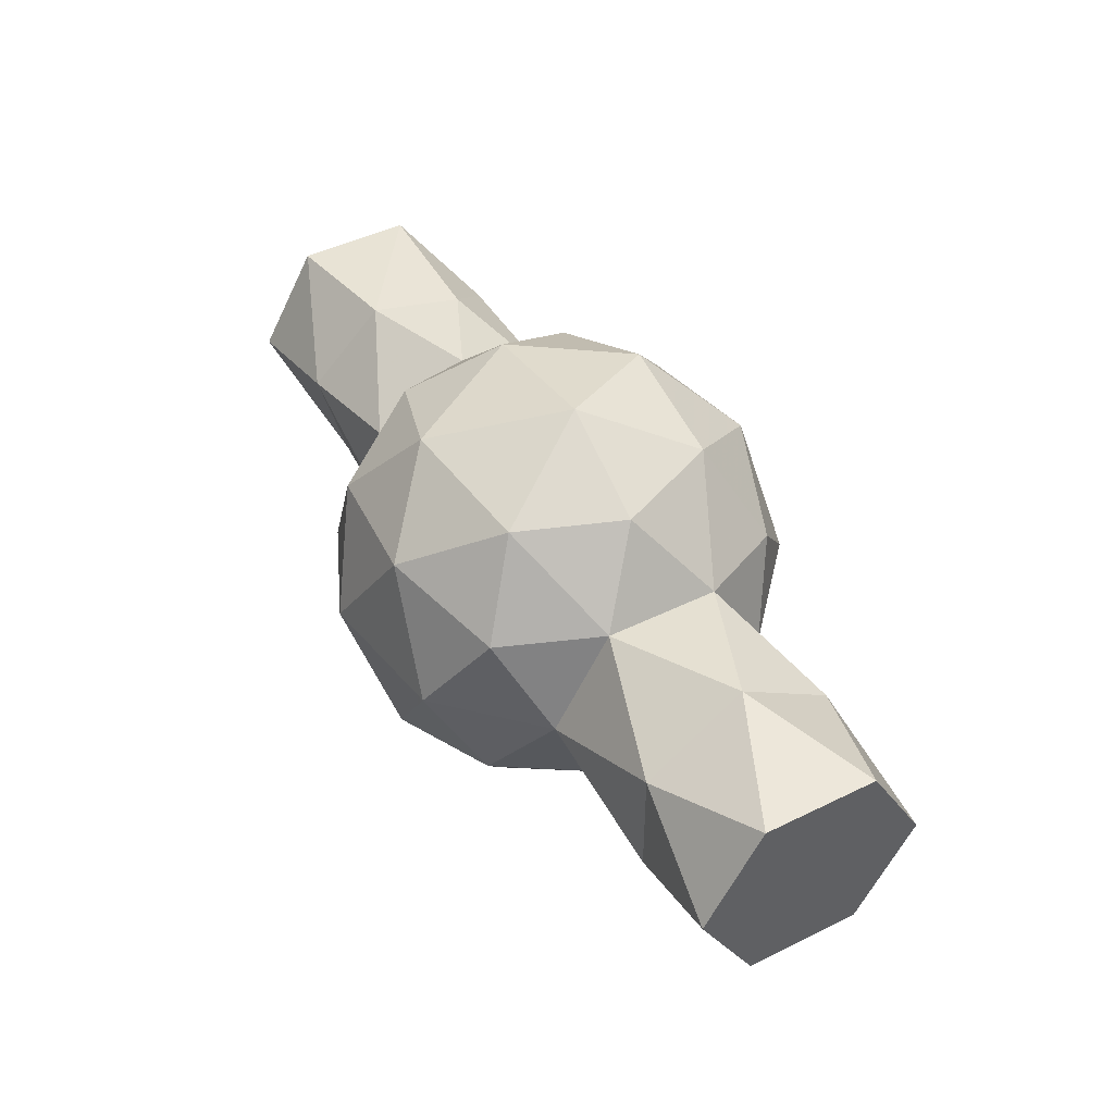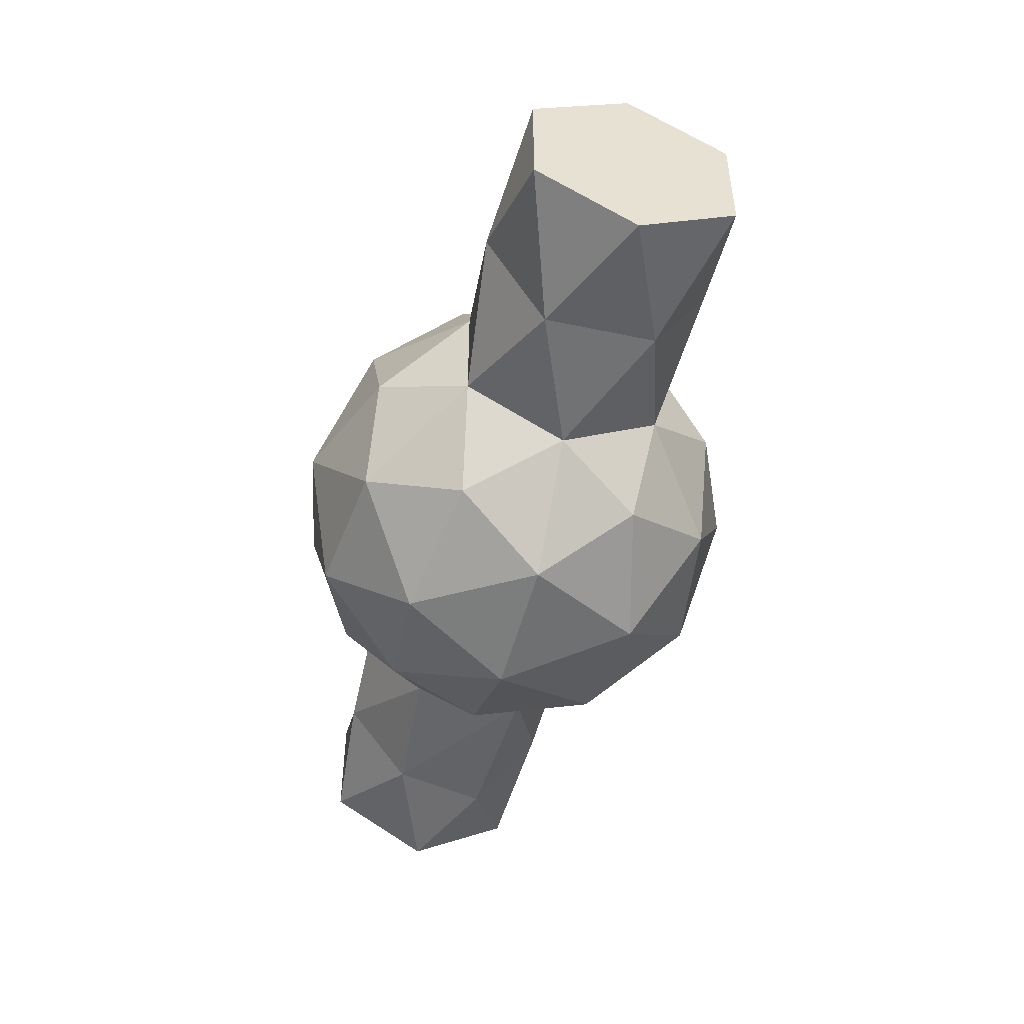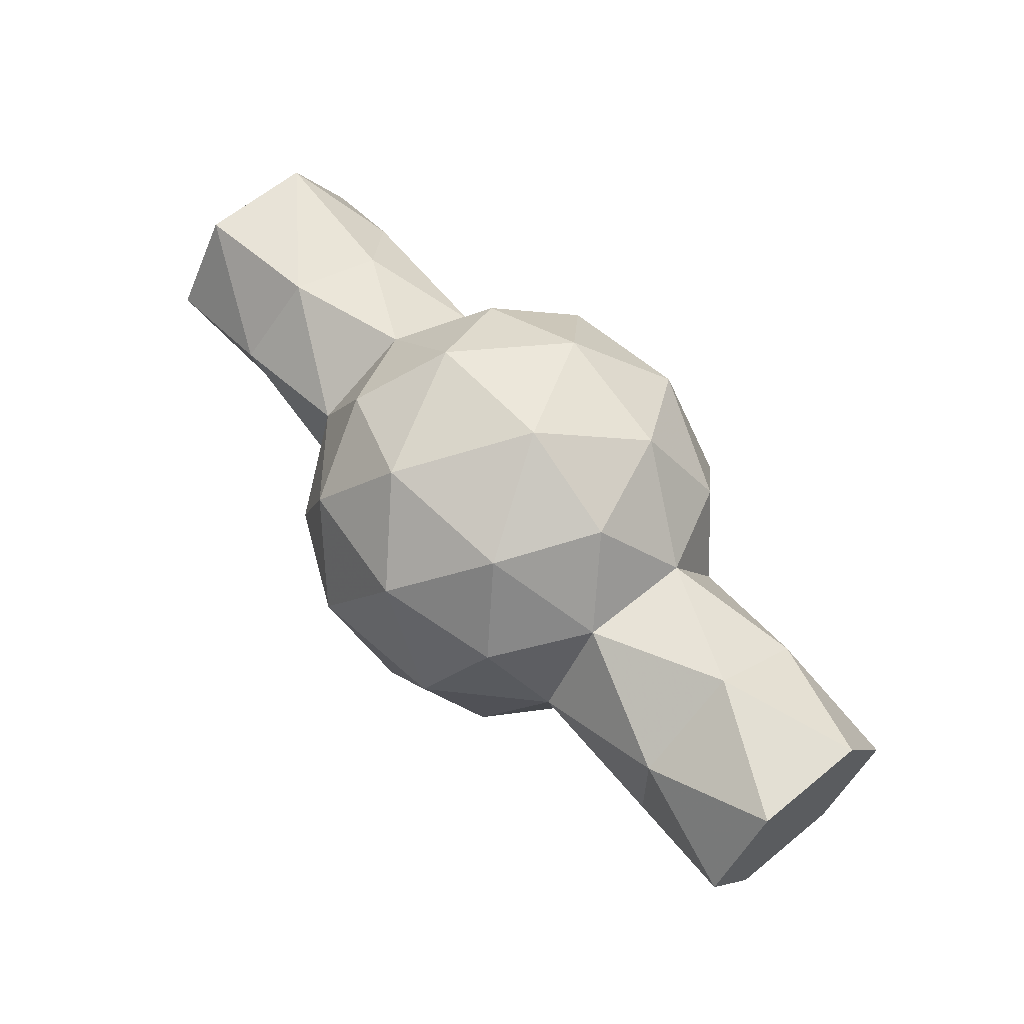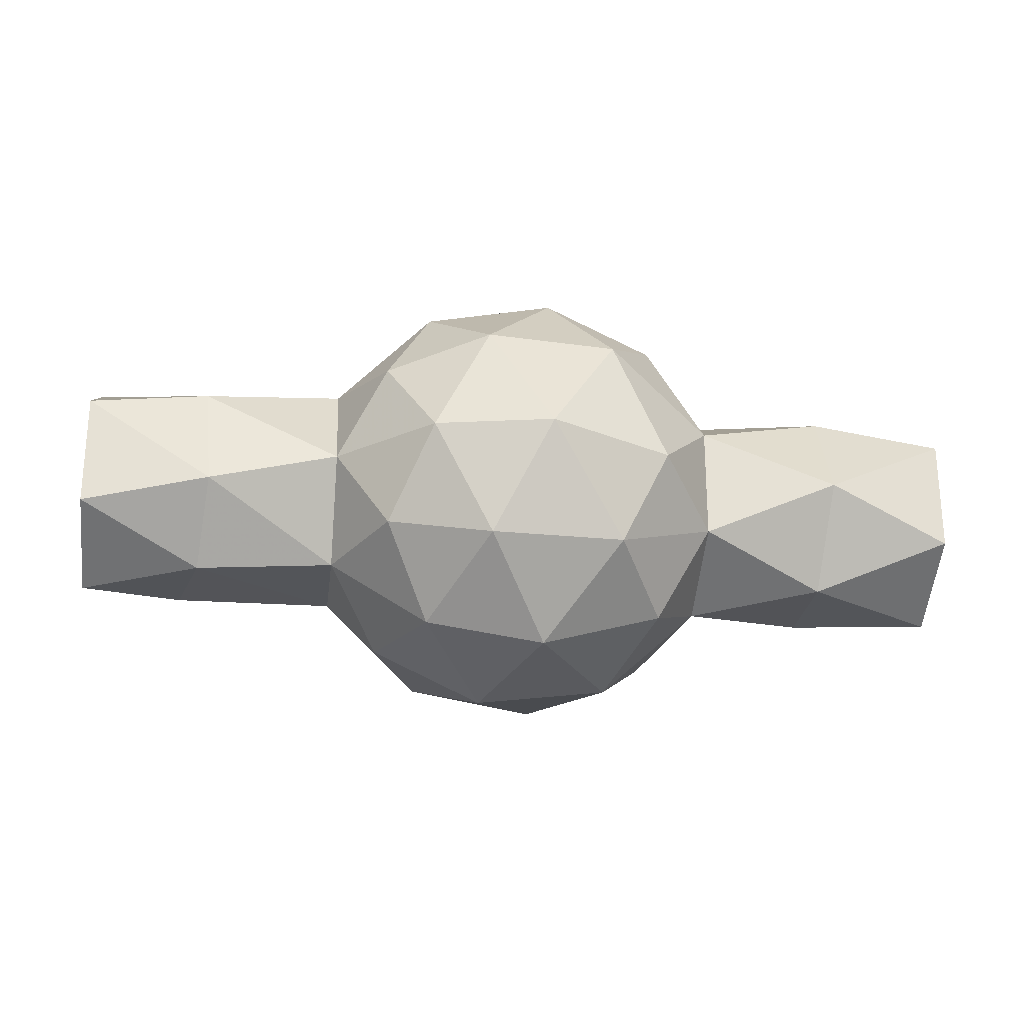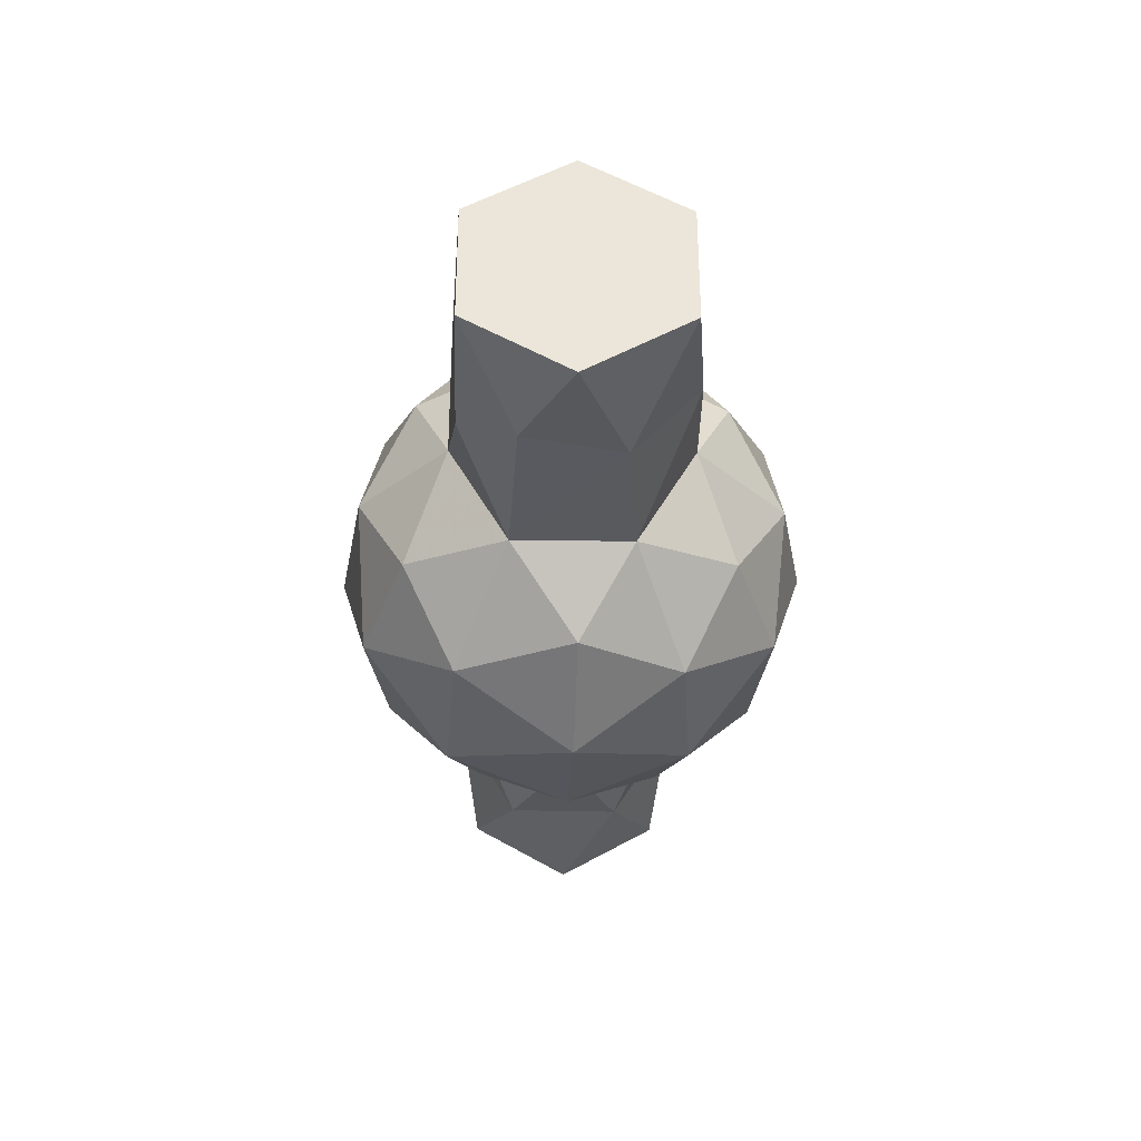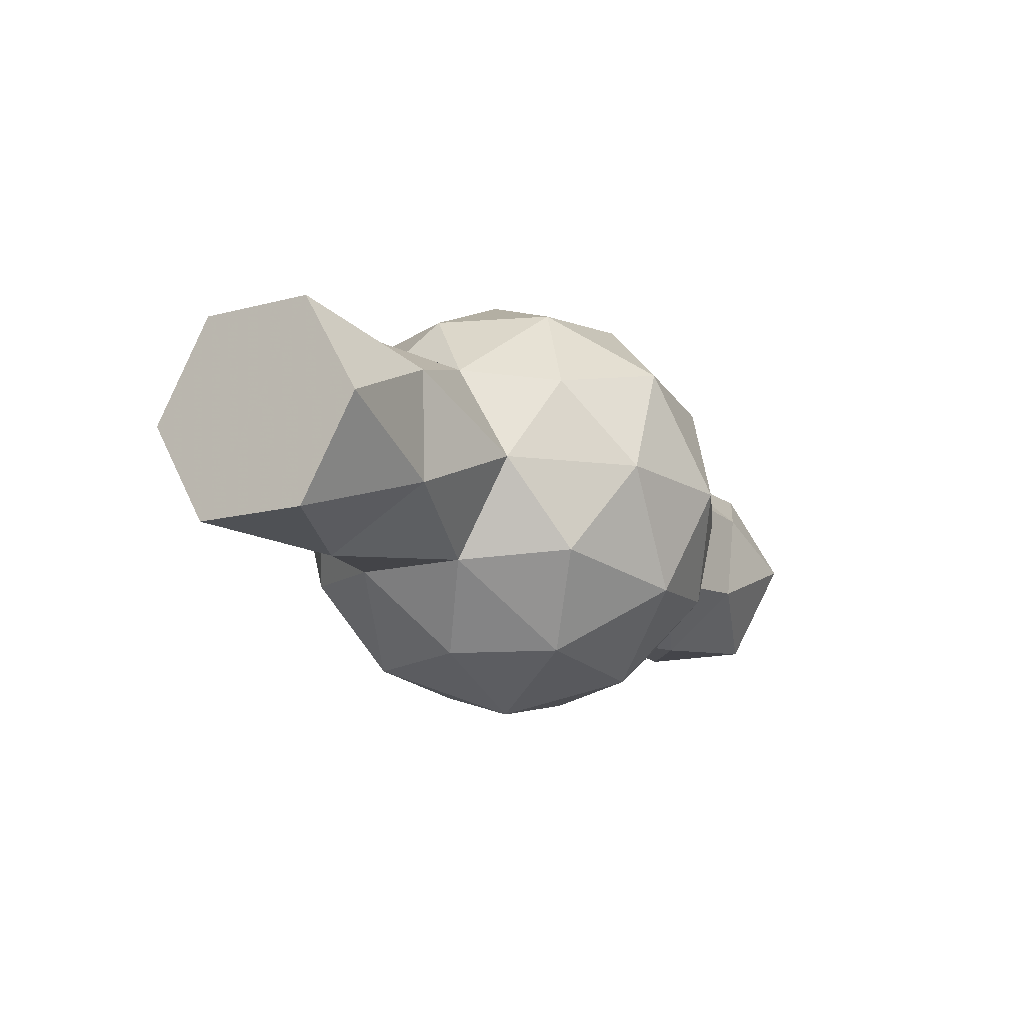
<metadata>
{"format":"obj","ext":"obj","renderer":"f3d","projection":"perspective","resolution":1024,"background":"white","views":[{"elev":45.4,"azim":-119.6,"up":"+Z"},{"elev":-49.5,"azim":-104.6,"up":"+Y"},{"elev":62.9,"azim":-129.7,"up":"+Z"},{"elev":-25.0,"azim":173.0,"up":"+Y"},{"elev":-33.4,"azim":89.1,"up":"+Y"},{"elev":-13.8,"azim":-58.9,"up":"+Z"}]}
</metadata>
<code>
v -2 -0.25 -0.433
v -1.466 0.4328 -0.2504
v -2 -0.5 0
v 2 -0.25 0.433
v 2 0.25 0.433
v 2 0.5 0
v 0.866 -0.433 -0.25
v 1.438 -0.1289 -0.4831
v 0.866 0.433 -0.25
v 1.45 0.4824 0.1315
v -0.866 -0.25 -0.433
v -1.463 -0.006684 -0.5
v -2 0.25 0.433
v -2 0.5 1e-06
v -1.461 0.4305 0.2543
v 2 -0.5 1e-06
v 1.569 -0.4528 0.2121
v 1.475 0.3488 -0.3582
v -1.432 -0.4339 0.2485
v -1.426 -0.442 -0.2338
v -1.423 -0.01903 0.4996
v 1.475 -0.4578 -0.201
v 1.419 0.1683 0.4708
v 2 -0.25 -0.433
v 1.325 -0.2139 0.4519
v -2 0.25 -0.433
v -2 0 -0
v -2 -0.25 0.433
v 2 0.25 -0.433
v 2 -0 -0
v 0.6222 -0.3905 0.6785
v 0.866 0.433 0.25
v 0.6281 0.7781 -0.007357
v -0.866 0.25 0.433
v -0.866 -0.25 0.433
v 0.6339 -0.3896 -0.6681
v 0.866 -0.433 0.25
v 0.431 -0.7712 0.4685
v 0.866 1e-06 0.5
v 0.6457 0.3926 0.655
v 0.4514 0.765 -0.4594
v 0.6544 0.3729 -0.6578
v 0.866 0 -0.5
v -0.866 0.5 0
v -0.866 0.25 -0.433
v -0.4002 -0.4747 -0.7839
v -0.866 -0.5 1e-06
v -0.6322 0.01674 0.7746
v -0.6571 -0.653 0.3766
v 0.4658 0.001752 0.8849
v -0.624 -0.6777 -0.3891
v 0.167 0.552 0.817
v -0.134 -0.8501 0.5093
v -0.4274 -0.9041 0.001515
v 0.1593 -0.9871 -0.01429
v -0.1518 0.001747 0.9884
v 0.1871 -0.4938 -0.8492
v -0.6053 0.6834 -0.4081
v -0.6394 0.672 0.3737
v -0.1121 0.8564 -0.504
v -0.4306 -0.4527 0.7808
v -0.4433 0.472 0.762
v 0.1444 -0.4887 0.8604
v 0.1734 0.9847 -0.01441
v -0.08051 -0.8645 -0.4961
v -0.147 0.8507 0.5046
v -0.4441 0.8958 -0.01807
v 0.2046 0.4862 -0.8495
v 0.4502 -0.005197 -0.8929
v 0.4403 0.7843 0.4371
v -0.3699 0.4816 -0.7945
v 0.4397 -0.7746 -0.4545
v -0.6119 -0.04727 -0.7895
v -0.06775 -0.005565 -0.9977
v 0.6446 -0.7642 -0.02373
f 3 1 20
f 26 14 2
f 13 28 21
f 28 3 19
f 3 20 19
f 6 29 18
f 24 16 22
f 4 5 23
f 5 6 10
f 6 18 10
f 7 43 8
f 37 7 22
f 39 37 25
f 32 39 23
f 9 32 10
f 43 9 18
f 44 45 2
f 11 47 20
f 47 35 19
f 35 34 21
f 34 44 15
f 21 34 15
f 44 2 15
f 26 2 12
f 1 26 12
f 2 45 12
f 13 21 15
f 14 13 15
f 28 19 21
f 18 29 8
f 29 24 8
f 16 4 17
f 5 10 23
f 8 43 18
f 32 23 10
f 9 10 18
f 1 12 20
f 11 20 12
f 45 11 12
f 47 19 20
f 35 21 19
f 14 15 2
f 22 16 17
f 23 25 4
f 8 24 22
f 37 22 17
f 7 8 22
f 37 17 25
f 39 25 23
f 17 4 25
f 1 3 27
f 26 1 27
f 3 28 27
f 14 26 27
f 13 14 27
f 28 13 27
f 29 6 30
f 24 29 30
f 6 5 30
f 16 24 30
f 4 16 30
f 5 4 30
f 43 7 36
f 7 37 75
f 37 39 31
f 39 32 40
f 32 9 33
f 9 43 42
f 45 44 58
f 11 45 73
f 47 11 51
f 35 47 49
f 34 35 48
f 44 34 59
f 36 7 72
f 7 75 72
f 75 37 38
f 37 31 38
f 31 39 50
f 39 40 50
f 40 32 70
f 32 33 70
f 33 9 41
f 9 42 41
f 42 43 69
f 43 36 69
f 58 44 67
f 44 59 67
f 73 45 71
f 45 58 71
f 51 11 46
f 11 73 46
f 49 47 54
f 47 51 54
f 48 35 61
f 35 49 61
f 59 34 62
f 34 48 62
f 31 50 63
f 40 70 52
f 33 41 64
f 42 69 68
f 51 46 65
f 31 63 38
f 50 40 52
f 70 33 64
f 41 42 68
f 54 51 65
f 75 38 55
f 54 65 55
f 65 72 55
f 49 54 53
f 61 49 53
f 54 55 53
f 48 61 56
f 59 62 66
f 36 72 57
f 58 67 60
f 60 67 64
f 69 36 57
f 67 59 66
f 71 58 60
f 63 53 38
f 56 61 63
f 62 48 56
f 63 50 56
f 52 70 66
f 64 41 60
f 65 46 57
f 56 50 52
f 52 66 62
f 71 60 68
f 67 66 64
f 52 62 56
f 69 57 74
f 68 69 74
f 57 46 74
f 66 70 64
f 60 41 68
f 71 68 74
f 73 71 74
f 65 57 72
f 46 73 74
f 63 61 53
f 75 55 72
f 55 38 53

</code>
